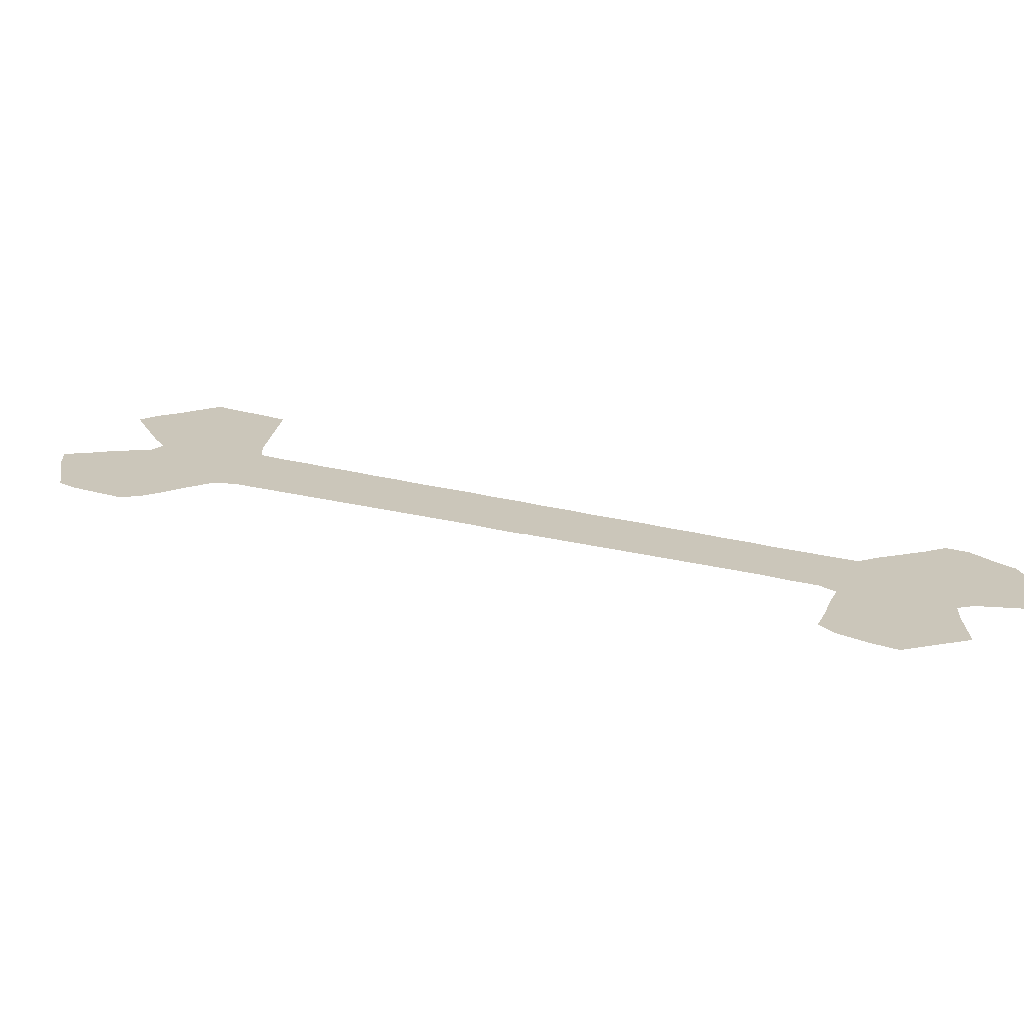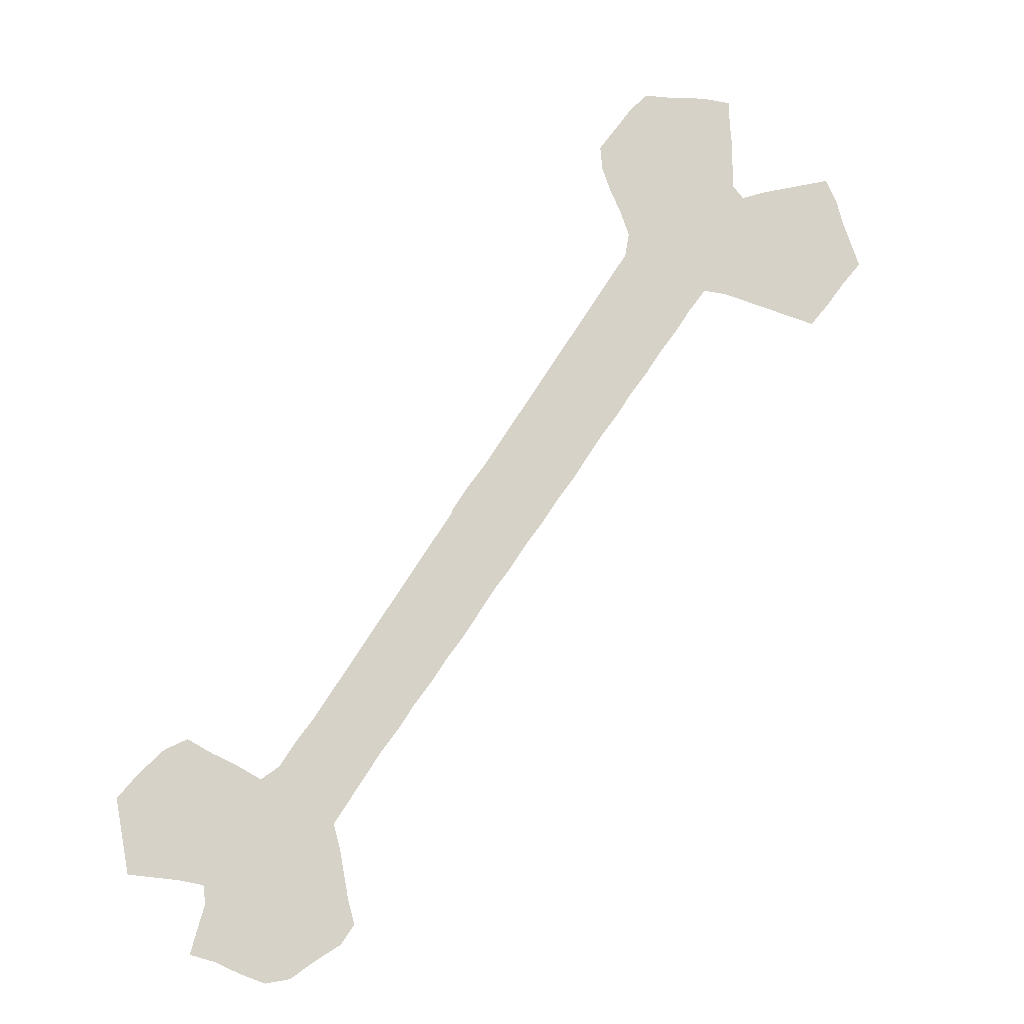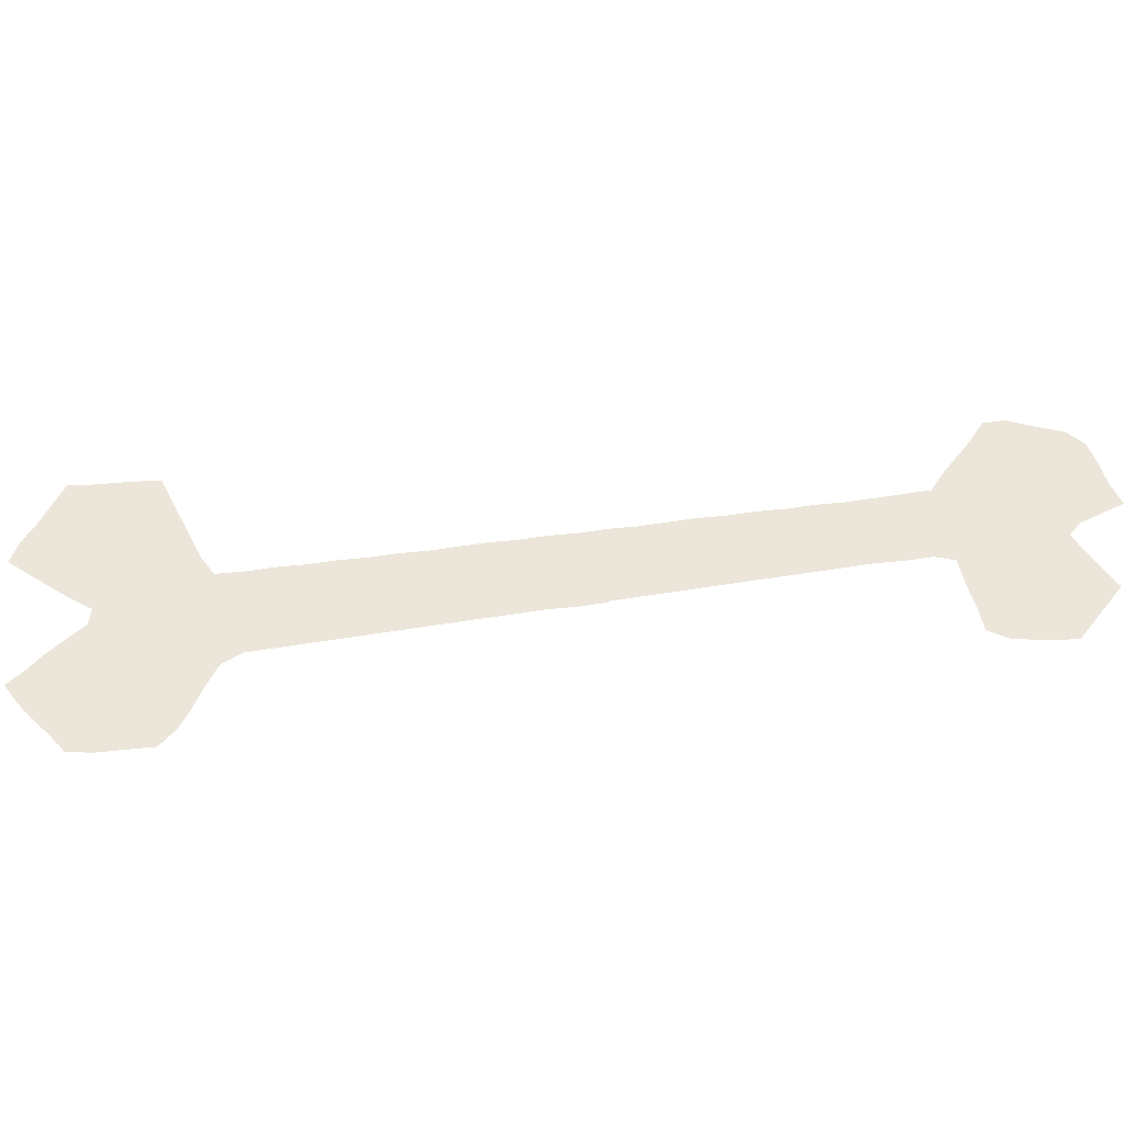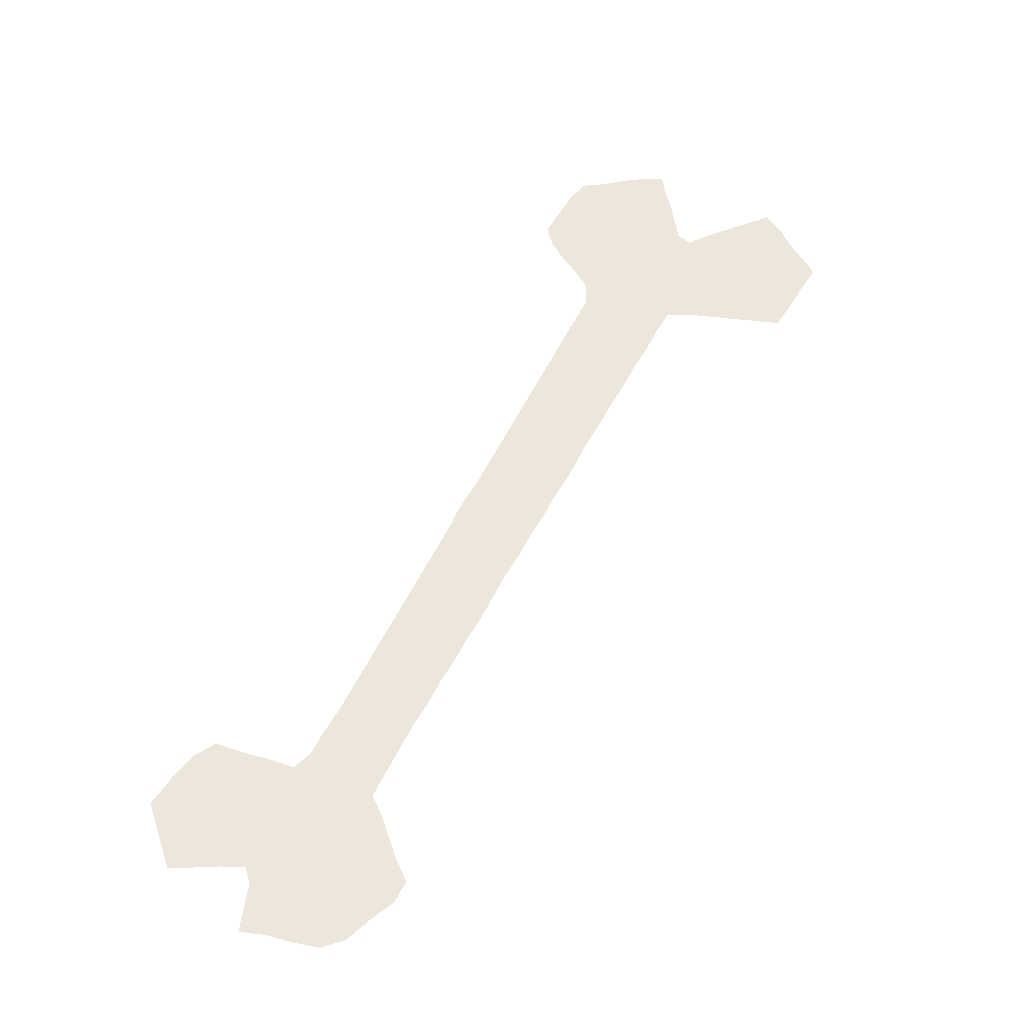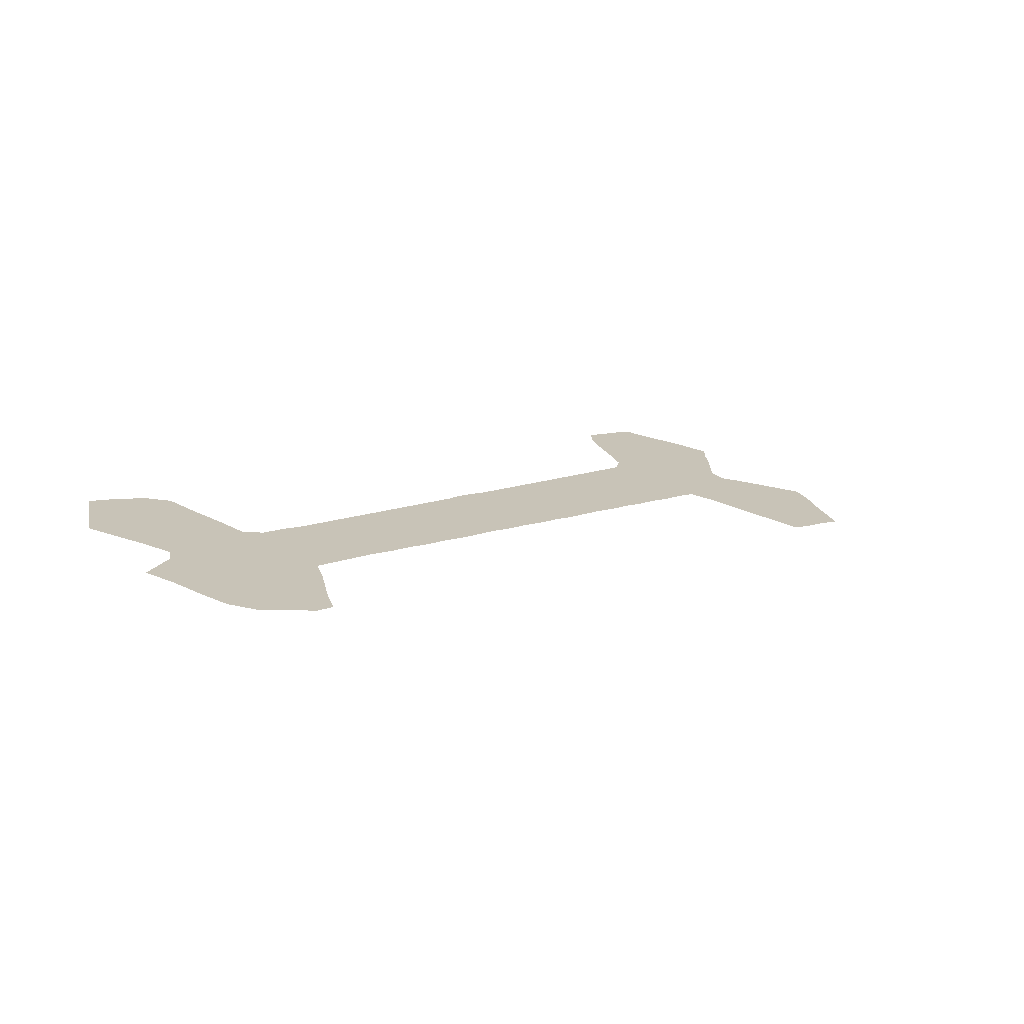
<metadata>
{"format":"obj","ext":"obj","renderer":"f3d","projection":"perspective","resolution":1024,"background":"white","views":[{"elev":21.2,"azim":-97.5,"up":"+Z"},{"elev":-13.6,"azim":-12.8,"up":"+Y"},{"elev":56.9,"azim":-132.0,"up":"+Z"},{"elev":51.8,"azim":-7.8,"up":"+Z"},{"elev":-73.5,"azim":-14.9,"up":"+Y"}]}
</metadata>
<code>
v 0.3425 0.4989 0
v 0.3586 0.5241 0
v 0.377 0.5494 0
v 0.3931 0.5747 0
v 0.4092 0.6 0
v 0.4253 0.6253 0
v 0.4414 0.6506 0
v 0.4575 0.6759 0
v 0.4736 0.7012 0
v 0.4897 0.7264 0
v 0.5058 0.7517 0
v 0.5218 0.777 0
v 0.5379 0.8023 0
v 0.5425 0.8276 0
v 0.5333 0.8529 0
v 0.5218 0.8782 0
v 0.5126 0.9034 0
v 0.5103 0.9287 0
v 0.5287 0.954 0
v 0.5471 0.9793 0
v 0.5655 0.9977 0
v 0.5908 0.9977 0
v 0.6161 1 0
v 0.6414 1 0
v 0.6644 0.9977 0
v 0.6644 0.9724 0
v 0.6667 0.9471 0
v 0.6667 0.9218 0
v 0.6667 0.8965 0
v 0.6782 0.8828 0
v 0.7035 0.892 0
v 0.7287 0.8989 0
v 0.754 0.9058 0
v 0.7793 0.9126 0
v 0.7908 0.8897 0
v 0.7977 0.8644 0
v 0.8069 0.8391 0
v 0.8161 0.8138 0
v 0.7954 0.7885 0
v 0.777 0.7632 0
v 0.7563 0.7379 0
v 0.731 0.7448 0
v 0.7057 0.7517 0
v 0.6805 0.7586 0
v 0.6552 0.7655 0
v 0.6299 0.7678 0
v 0.6115 0.7425 0
v 0.5954 0.7172 0
v 0.577 0.6919 0
v 0.5609 0.6667 0
v 0.5425 0.6414 0
v 0.5264 0.6161 0
v 0.5081 0.5908 0
v 0.4919 0.5655 0
v 0.4759 0.5402 0
v 0.4575 0.5149 0
v 0.4414 0.4897 0
v 0.423 0.4644 0
v 0.4069 0.4391 0
v 0.3885 0.4138 0
v 0.3724 0.3885 0
v 0.3563 0.3632 0
v 0.3379 0.3379 0
v 0.3218 0.3126 0
v 0.3034 0.2874 0
v 0.2874 0.2621 0
v 0.269 0.2368 0
v 0.2529 0.2115 0
v 0.2368 0.1862 0
v 0.2207 0.1609 0
v 0.2276 0.1356 0
v 0.2322 0.1103 0
v 0.2368 0.08506 0
v 0.2437 0.05977 0
v 0.2299 0.03908 0
v 0.2046 0.02299 0
v 0.1793 0.004598 0
v 0.154 0 0
v 0.1287 0.009195 0
v 0.1035 0.02069 0
v 0.07816 0.02759 0
v 0.08506 0.05287 0
v 0.09195 0.07816 0
v 0.08965 0.09655 0
v 0.06437 0.1012 0
v 0.03908 0.1035 0
v 0.01379 0.1057 0
v 0.009195 0.131 0
v 0.004598 0.1563 0
v 0 0.1816 0
v 0.02069 0.2069 0
v 0.04598 0.2322 0
v 0.06897 0.2437 0
v 0.09425 0.2299 0
v 0.1195 0.2184 0
v 0.1448 0.2046 0
v 0.1632 0.2184 0
v 0.1793 0.2437 0
v 0.1977 0.269 0
v 0.2138 0.2943 0
v 0.2299 0.3195 0
v 0.246 0.3448 0
v 0.2621 0.3701 0
v 0.2782 0.3954 0
v 0.2943 0.4207 0
v 0.3103 0.446 0
v 0.3264 0.4713 0
v 0.3425 0.4965 0
f 20 22 21
f 19 28 20
f 20 28 22
f 31 39 32
f 32 39 36
f 14 46 30
f 91 94 92
f 32 36 33
f 59 107 60
f 60 107 106
f 16 28 19
f 22 27 23
f 22 28 27
f 37 39 38
f 36 39 37
f 84 96 95
f 33 35 34
f 33 36 35
f 59 108 107
f 58 108 59
f 92 94 93
f 64 103 102
f 17 19 18
f 16 19 17
f 16 29 28
f 14 30 29
f 24 26 25
f 23 26 24
f 23 27 26
f 4 56 55
f 3 57 56
f 3 56 4
f 7 52 8
f 40 42 41
f 8 52 51
f 10 50 49
f 80 82 81
f 89 91 90
f 77 79 78
f 76 79 77
f 66 101 100
f 68 99 98
f 67 99 68
f 67 100 99
f 66 100 67
f 65 102 101
f 64 102 65
f 65 101 66
f 63 104 103
f 63 103 64
f 14 29 15
f 15 29 16
f 4 55 5
f 7 53 52
f 6 53 7
f 2 58 57
f 2 57 3
f 1 108 2
f 2 108 58
f 8 51 9
f 9 50 10
f 9 51 50
f 31 43 39
f 30 43 31
f 30 44 43
f 40 43 42
f 39 43 40
f 12 48 47
f 11 49 48
f 11 48 12
f 10 49 11
f 85 94 91
f 85 91 89
f 84 95 85
f 85 95 94
f 86 88 87
f 85 88 86
f 85 89 88
f 73 75 74
f 73 76 75
f 70 97 96
f 70 96 84
f 62 105 104
f 62 104 63
f 12 47 13
f 13 46 14
f 13 47 46
f 6 54 53
f 5 55 54
f 5 54 6
f 30 46 45
f 30 45 44
f 76 83 79
f 80 83 82
f 79 83 80
f 73 83 76
f 72 84 83
f 72 83 73
f 69 97 70
f 69 98 97
f 68 98 69
f 61 105 62
f 61 106 105
f 60 106 61
f 71 84 72
f 70 84 71

</code>
